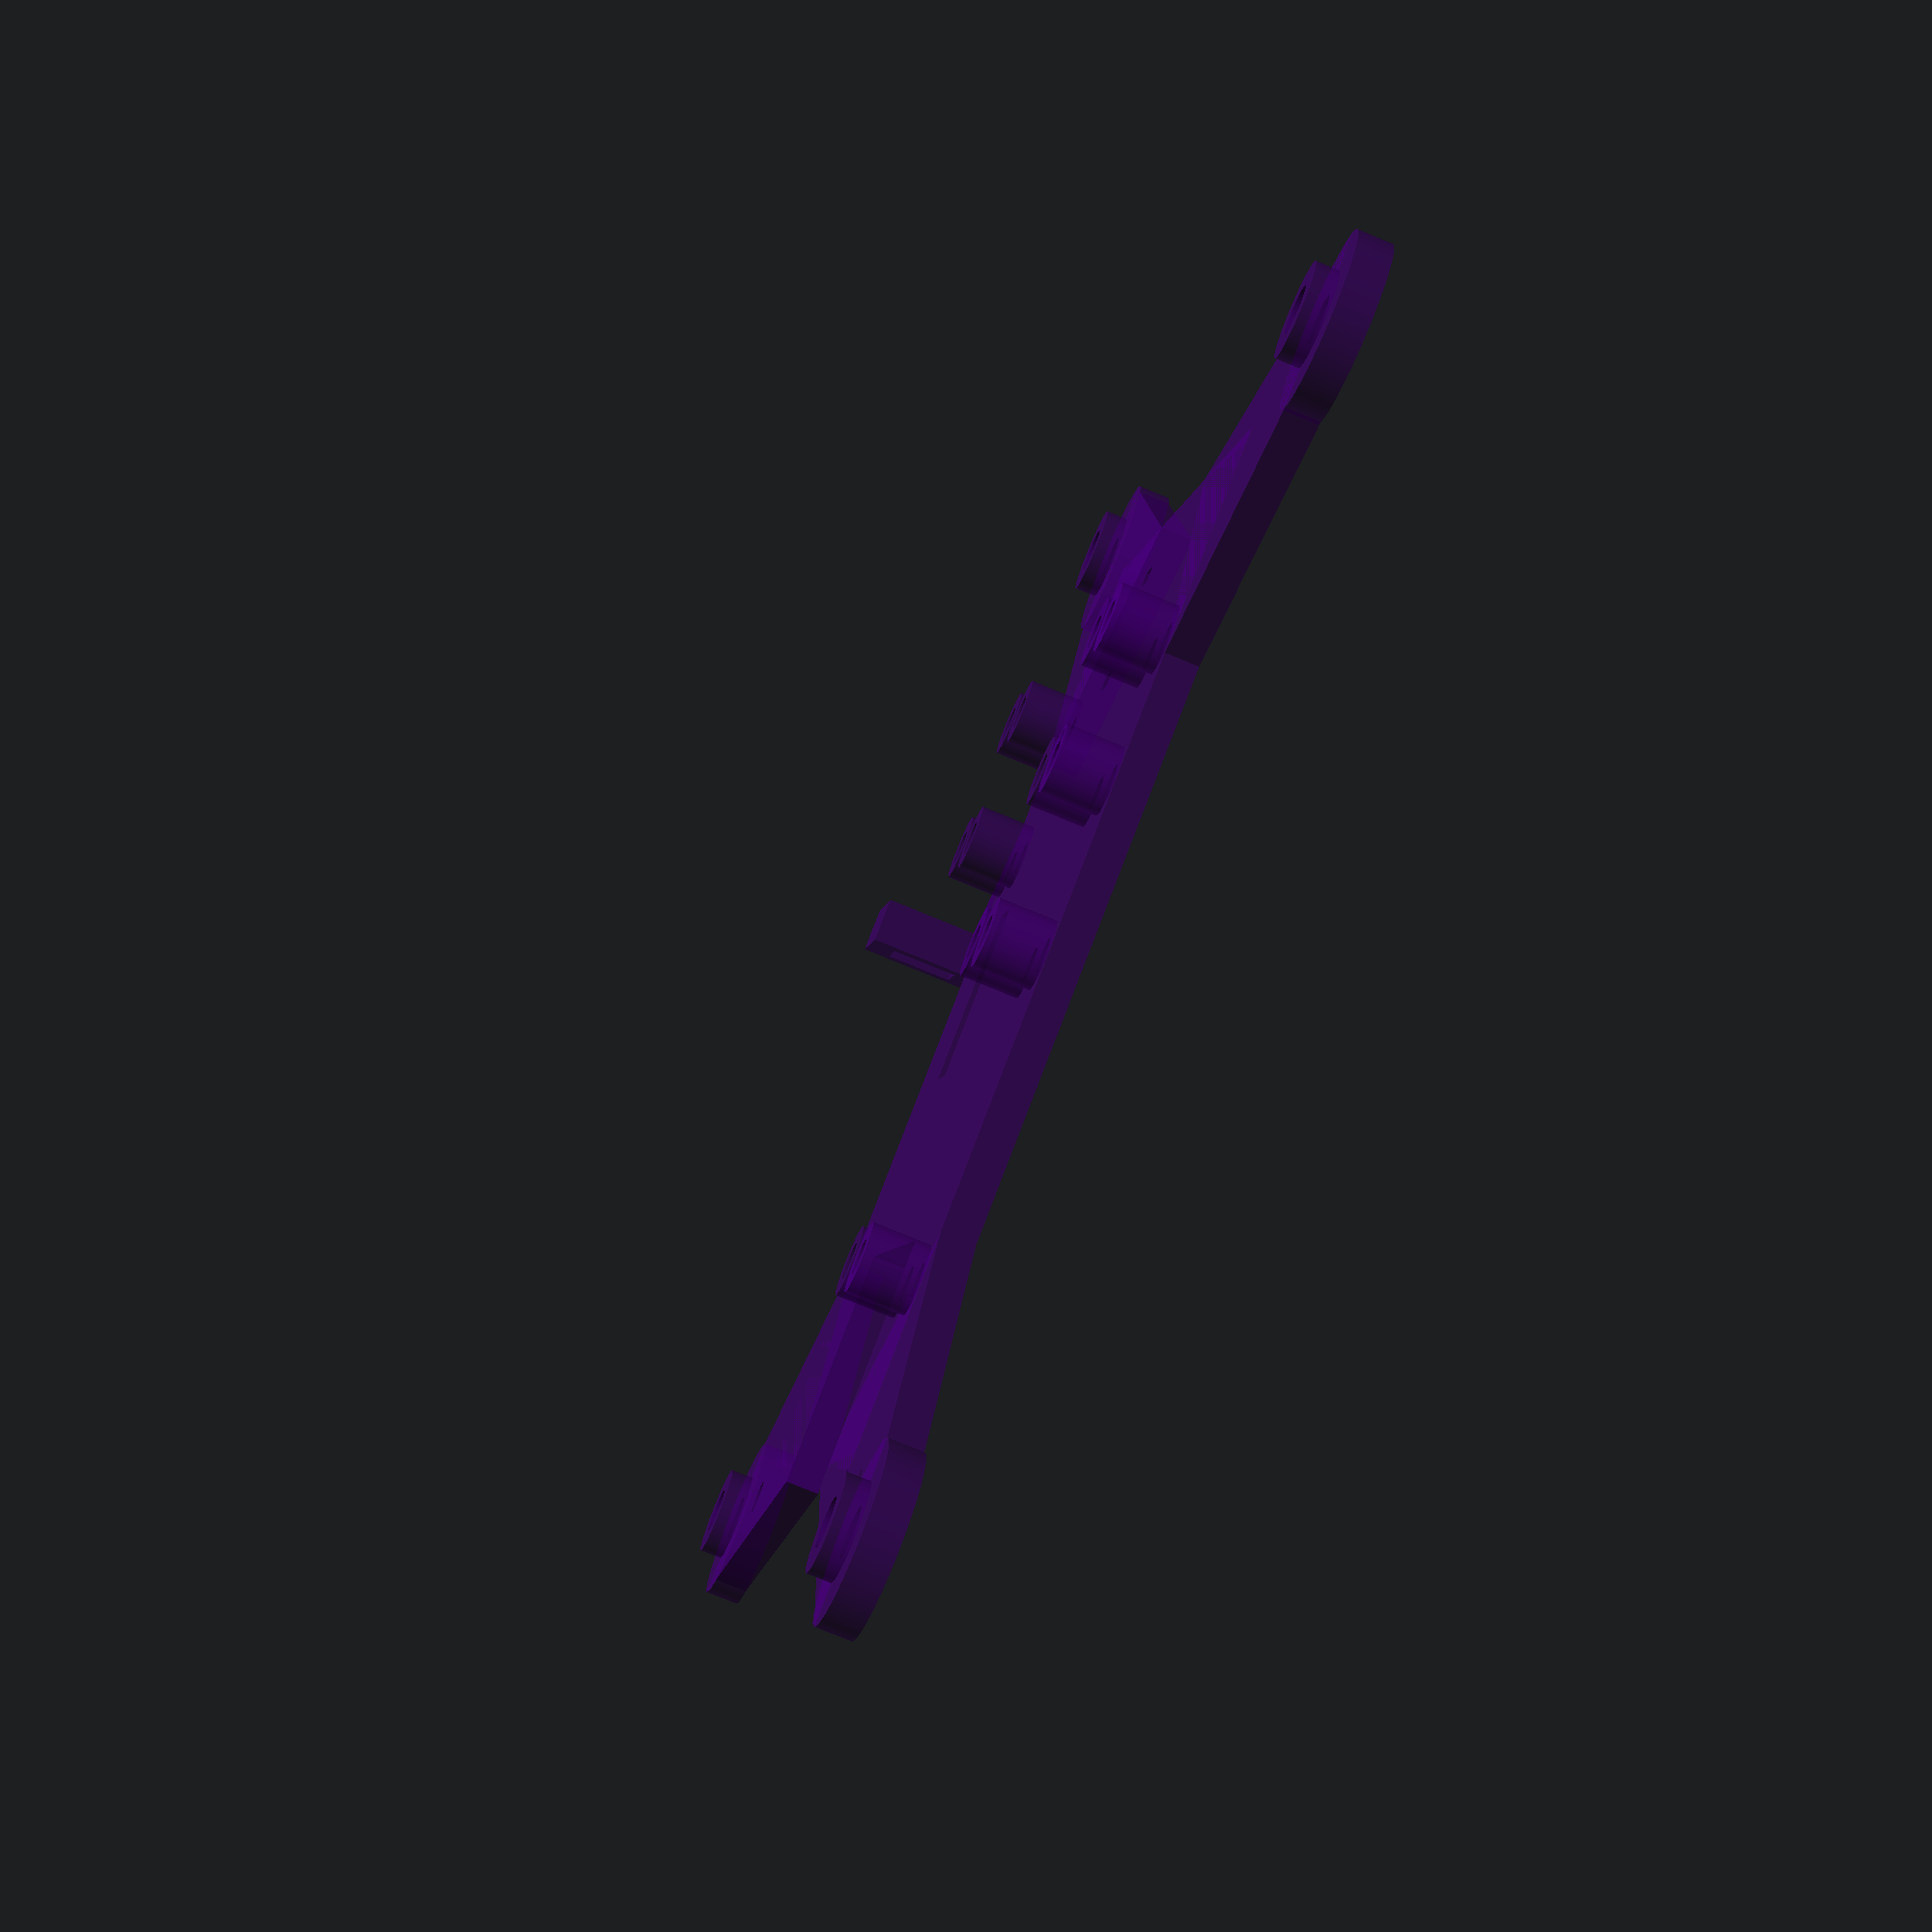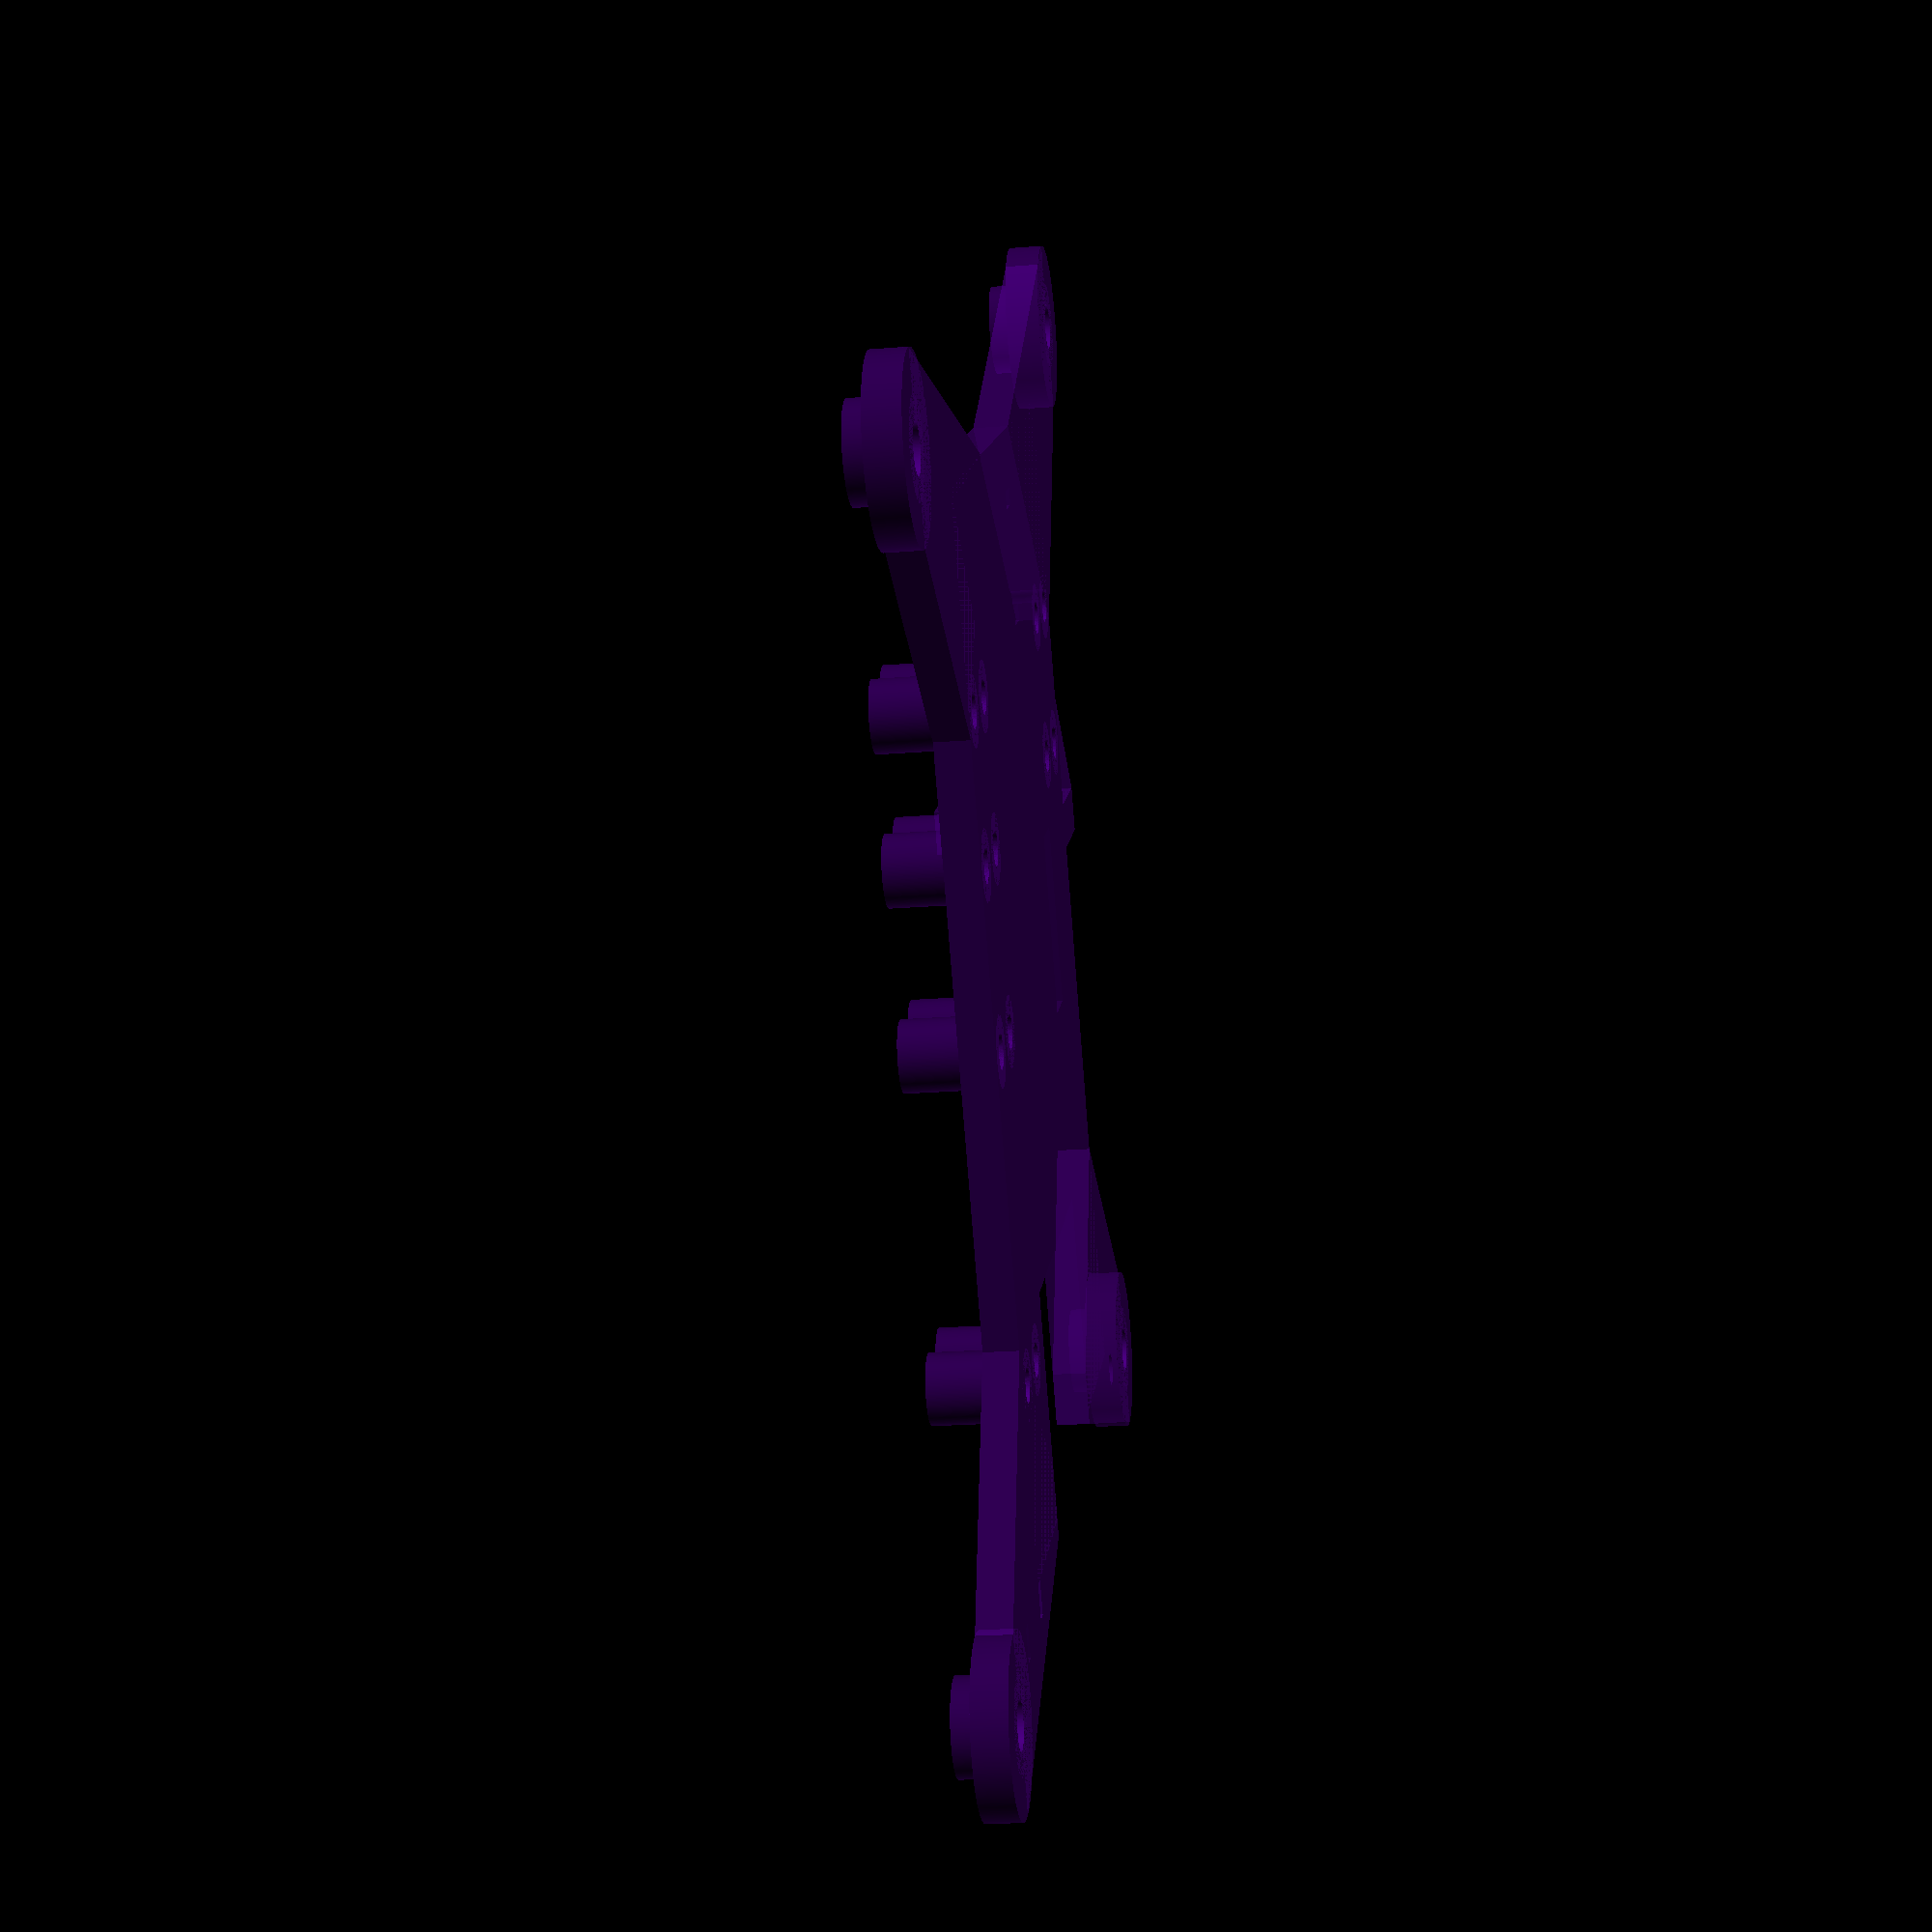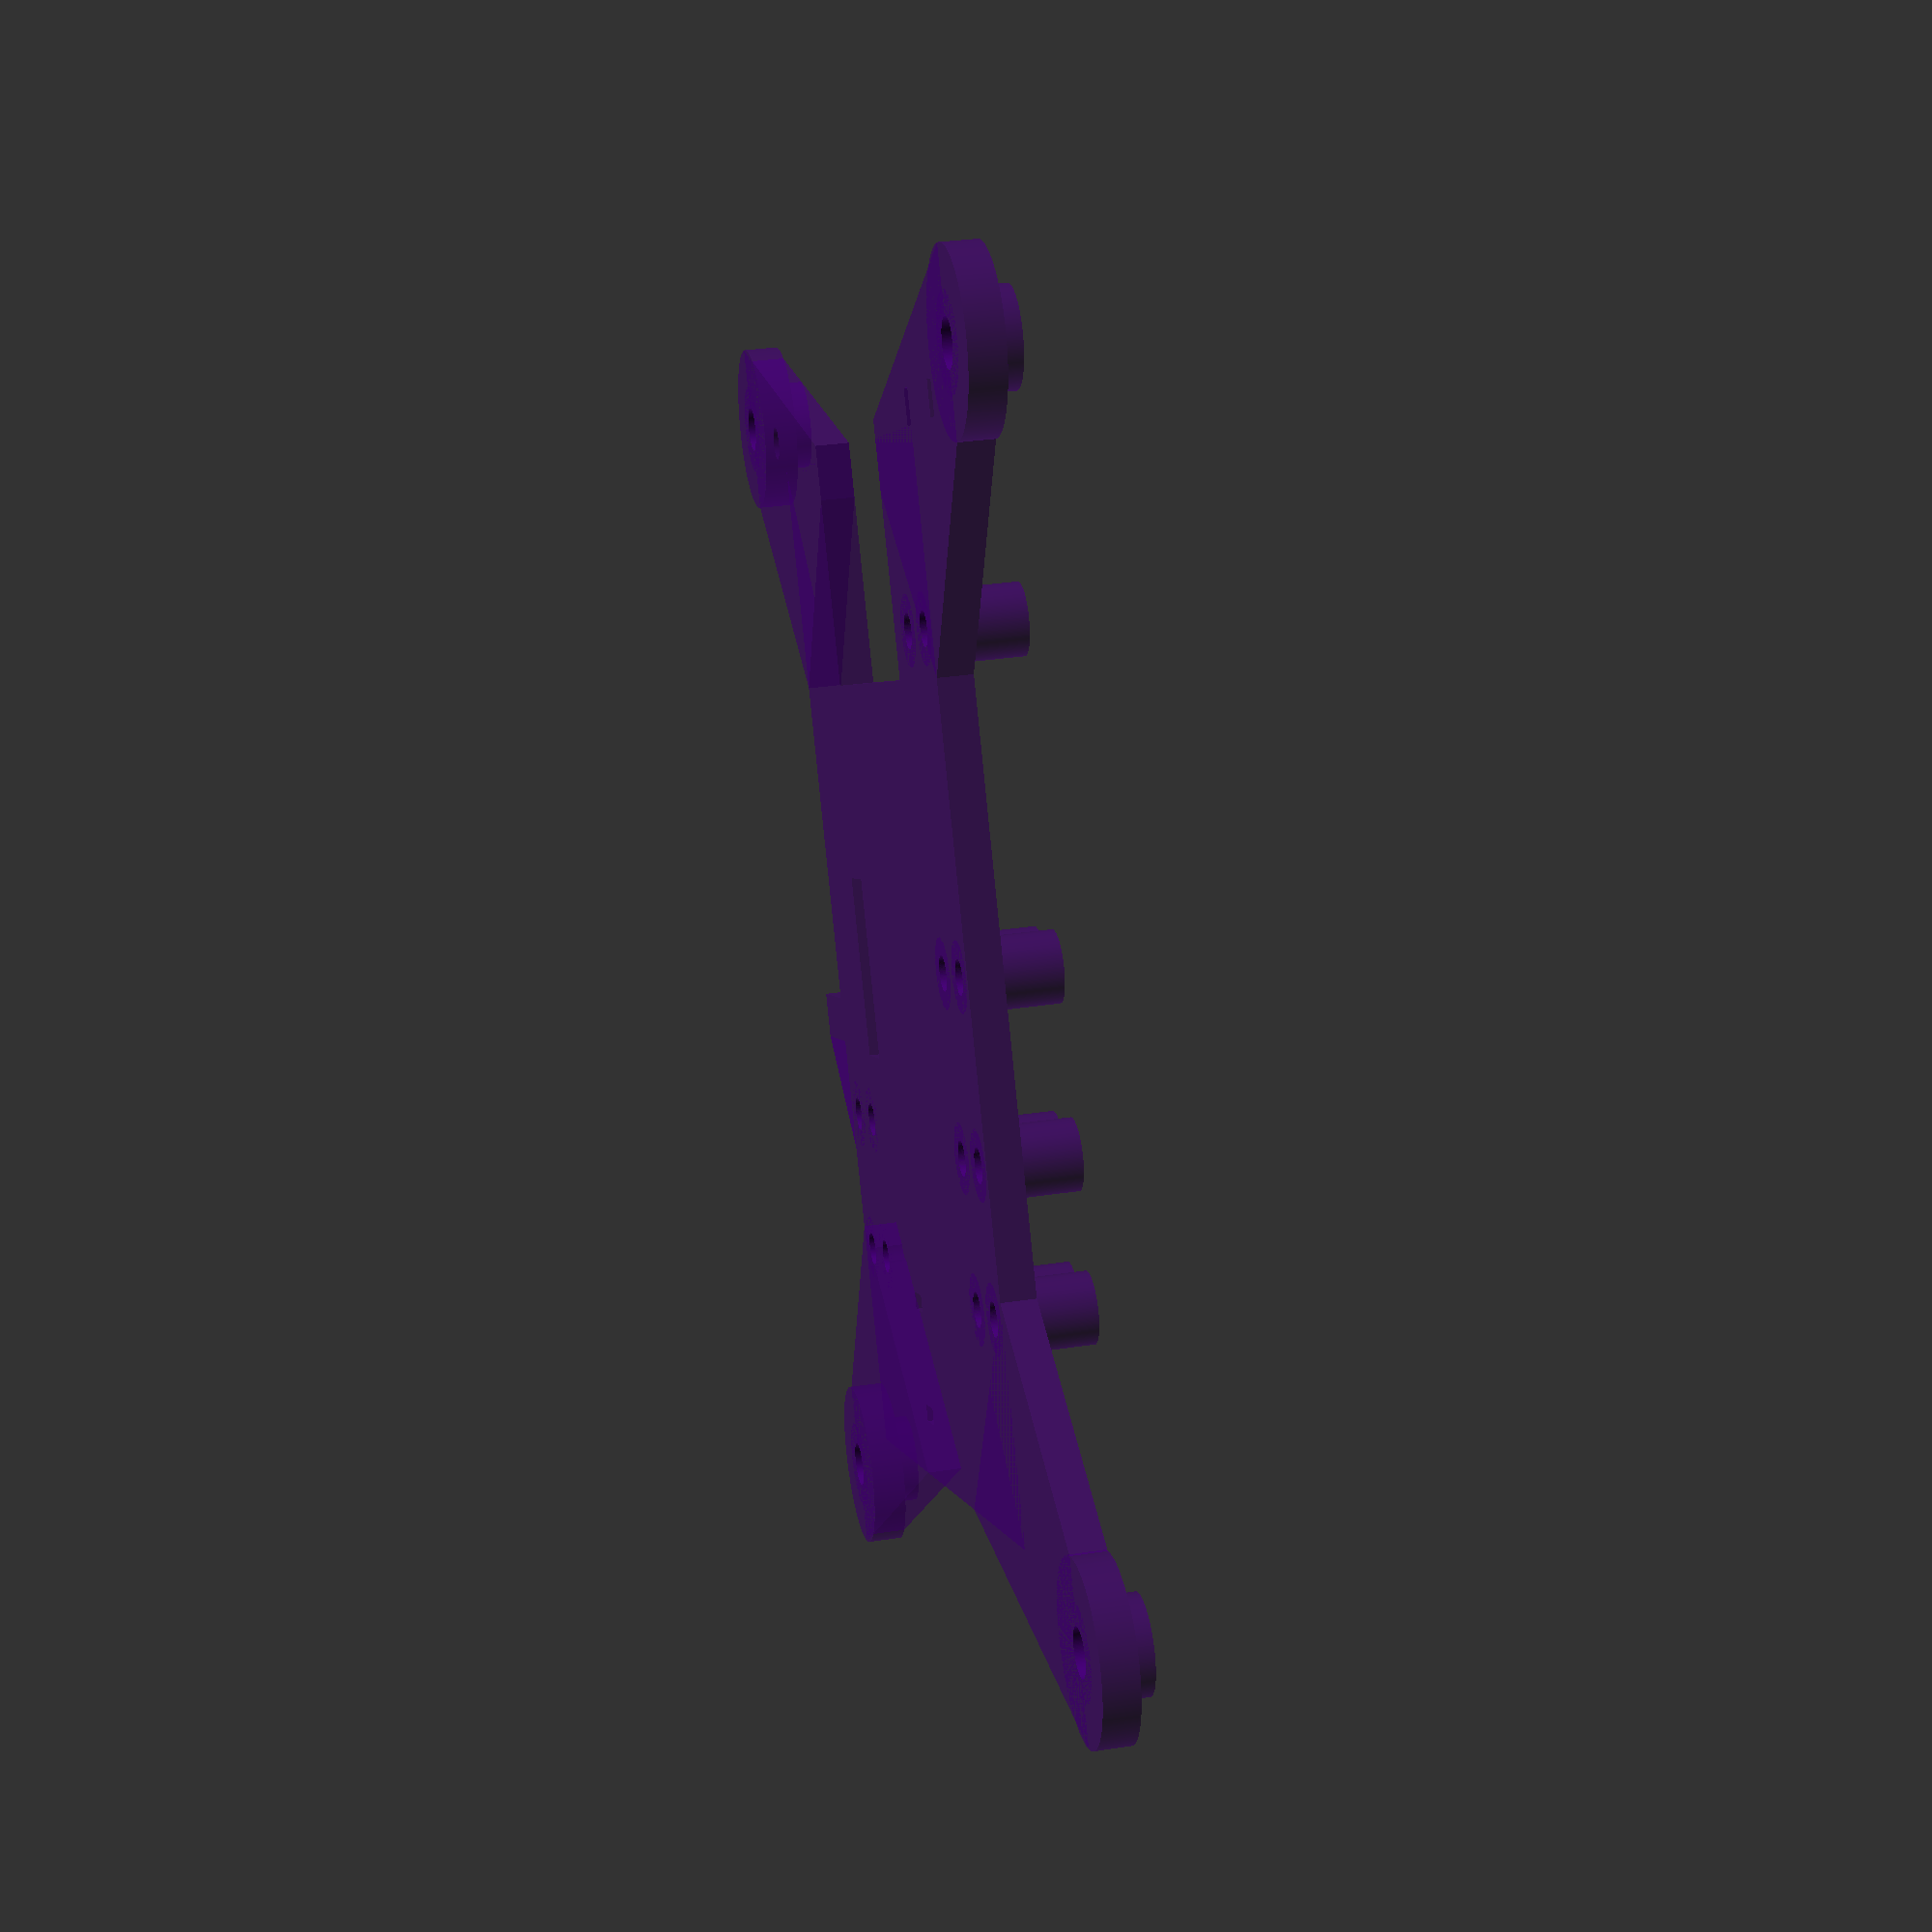
<openscad>
$fa=0.1;
$fs=0.1;

// Mounting holes are 10cm apart along X and Y
mounting_holes_x_distance=100;
mounting_holes_y_distance=100;

// Mounting hole radii
m4_hole_radius=2.05;
m3_hole_radius=1.5;
mount_support_radius=m3_hole_radius+1.5;

// Height above backplate of supporting holes for the axle mounts and the ring gear base mount
mount_support_height=5;

// Height of screw holes for the suction cups
mounting_hole_height=5;

// Curvature of the ends of the mounting protrusions
mounting_web_radius=7.5;

backplate_thickness=3;
backplate_width=64;
backplate_height=90;

// Variables from full_assembly.scad
distance_between_gears=29.0385+0.15+0.05;
gearbox_z_offset=60;
gearbox_x_offset=0;

// Variables from front_axle_mount.scad
axle_mount_thickness=14;
root_height=25;

// Mounting protrusion
module mounting_web() {
    difference() {
        union() {
            // round tip of the mounting protrusion
            cylinder(h=backplate_thickness, r=mounting_web_radius);
            // extra height for the screw hole
            cylinder(h=mounting_hole_height, r=m4_hole_radius+2);
            // polygon which forms the web (connects the tip to the main rectangle)
            linear_extrude(backplate_thickness, center = false, convexity = 4) {
                // polygon points
                p1=[0,-mounting_web_radius];
                p2=[backplate_width/3-backplate_width/2+mounting_holes_x_distance/2,
                    -backplate_height/2+mounting_holes_y_distance/2];
                p3=[-backplate_width/2+mounting_holes_x_distance/2,
                    backplate_height/3+backplate_height/2-mounting_holes_y_distance/2];
                p4=[0,mounting_web_radius];
                polygon([p1,p2,p3,p4]);
            }
        }
        // cutout for the mounting hole
        translate([0,0,-0.5]) cylinder(h=mounting_hole_height+1, r=m4_hole_radius);
    }
}
//translate([backplate_width/2-mounting_holes_x_distance/2,backplate_height/2-mounting_holes_y_distance/2,0]) mounting_web();

module m3_hole_support() {
    color("Crimson", 0.9)
    difference() {
        // main body
        cylinder(h=backplate_thickness+mount_support_height, r=mount_support_radius);
        // cutout m3 hole
        translate([0,0,-0.5]) cylinder(h=backplate_thickness+5+1, r=m3_hole_radius);
    }
}
//m3_hole_support();

module axle_mount_hole_supports() {
    translate([axle_mount_thickness/4,0,0]) m3_hole_support();
    translate([axle_mount_thickness*3/4,0,0]) m3_hole_support();
    translate([axle_mount_thickness/4,root_height/2,0]) m3_hole_support();
    translate([axle_mount_thickness*3/4,root_height/2,0]) m3_hole_support();
}
//axle_mount_hole_supports();

module axle_mount_holes() {
    translate([axle_mount_thickness/4,0,-0.5]) cylinder(h=backplate_thickness+1, r=m3_hole_radius);
    translate([axle_mount_thickness*3/4,0,-0.5]) cylinder(h=backplate_thickness+1, r=m3_hole_radius);
    translate([axle_mount_thickness/4,root_height/2,-0.5]) cylinder(h=backplate_thickness+1, r=m3_hole_radius);
    translate([axle_mount_thickness*3/4,root_height/2,-0.5]) cylinder(h=backplate_thickness+1, r=m3_hole_radius);
}
//axle_mount_holes();

module ring_gear_base_mount_hole_supports() {
    translate([14/4,14,0]) m3_hole_support();
    translate([14/4,-14,0]) m3_hole_support();
    translate([14*3/4,14,0]) m3_hole_support();
    translate([14*3/4,-14,0]) m3_hole_support();
}
//ring_gear_base_mount_hole_supports();

module ring_gear_base_mount_holes() {
    translate([14/4,14,-0.5]) cylinder(h=backplate_thickness+1, r=m3_hole_radius);
    translate([14/4,-14,-0.5]) cylinder(h=backplate_thickness+1, r=m3_hole_radius);
    translate([14*3/4,14,-0.5]) cylinder(h=backplate_thickness+1, r=m3_hole_radius);
    translate([14*3/4,-14,-0.5]) cylinder(h=backplate_thickness+1, r=m3_hole_radius);
}
//ring_gear_base_mount_holes();

module backplate() {
    color("Indigo",0.6) 
    difference() {
        union() {
            // 4 mounting webs
            translate([backplate_width/2-mounting_holes_x_distance/2,backplate_height/2-mounting_holes_y_distance/2,0])
                mounting_web();
            translate([backplate_width/2+mounting_holes_x_distance/2,backplate_height/2-mounting_holes_y_distance/2,0])
                mirror([1,0,0]) mounting_web();
            translate([backplate_width/2-mounting_holes_x_distance/2,backplate_height/2+mounting_holes_y_distance/2,0])
                mirror([0,1,0]) mounting_web();
            translate([backplate_width/2+mounting_holes_x_distance/2,backplate_height/2+mounting_holes_y_distance/2,0])
                mirror([0,1,0]) mirror([1,0,0]) mounting_web();
            // main rectangle
            cube([backplate_width,backplate_height,backplate_thickness]);
            // bottom latch for the power distribution mini-breadboard
            translate([backplate_width,30.7615+6+0.5,0]) 
            difference() {
                union() {
                    // main latch body
                    cube([8.5,4,9+backplate_thickness]);
                    // small triangular support
                    linear_extrude(backplate_thickness, center = false, convexity = 4) {
                        points=[[8.5,0],[0,-10],[0,0]];
                        polygon(points);
                    }
                }
                // square hole cutout to hold the mini-breadboard by the notch
                translate([8.5/4,2.01,backplate_thickness+0.75]) cube([4.5,2,6]);
            }
            // m3 mounting supports for front axle mount
            translate([gearbox_x_offset+0,gearbox_z_offset-distance_between_gears-root_height/2,0]) 
                axle_mount_hole_supports();
            // m3 mounting supports for rear axle mount
            translate([gearbox_x_offset+50,gearbox_z_offset-distance_between_gears-root_height/2,0]) 
                axle_mount_hole_supports();
            // m3 mounting supports for the ring gear base mount (gearbox)
            translate([gearbox_x_offset,gearbox_z_offset,0]) 
                ring_gear_base_mount_hole_supports();
        }
        // hole for the power cables from the battery, and for the 6 wires going to the stepper driver board
        translate([backplate_width-12-6,30.7615+6,-0.5]) cube([5,16,backplate_height+1]);
        // parallel holes for ziptie cable management on top left web
        translate([-10,backplate_height-0,-0.5]) cube([1.5,3,backplate_thickness+1]);
        translate([0,backplate_height-0,-0.5]) cube([1.5,3,backplate_thickness+1]);
        // parallel holes for ziptie cable management in bottom center
        translate([backplate_width/2+5,15,-0.5]) cube([3,1.5,backplate_thickness+1]);
        translate([backplate_width/2+5,5,-0.5]) cube([3,1.5,backplate_thickness+1]);
        // m3 mounting holes for front axle mount
        translate([gearbox_x_offset+0,gearbox_z_offset-distance_between_gears-root_height/2,0]) 
            axle_mount_holes();
        // m3 mounting holes for rear axle mount
        translate([gearbox_x_offset+50,gearbox_z_offset-distance_between_gears-root_height/2,0])
            axle_mount_holes();
        // m3 mounting holes for the ring gear base mount (gearbox)
        translate([gearbox_x_offset,gearbox_z_offset,0]) 
            ring_gear_base_mount_holes();
        // m3 mounting hole for the mini-breadboard mounting bracket
        translate([64-(10-8.5)/2+5, 41.3+46.5+5, -0.5])
            cylinder(h=backplate_thickness+1, r=m3_hole_radius);
        // cutout for the main arm, so it can swing back beyond 3 degrees
        translate([18.5-2, backplate_height-20, -0.5]) cube([30,30,backplate_thickness+1]);
        
    }
}

backplate();







// Guides for the mounting holes
/*
translate([backplate_width/2-mounting_holes_x_distance/2,backplate_height/2-mounting_holes_y_distance/2,0]) 
    cylinder(h=backplate_thickness, r=m4_hole_radius);
translate([backplate_width/2+mounting_holes_x_distance/2,backplate_height/2-mounting_holes_y_distance/2,0]) 
    cylinder(h=backplate_thickness, r=m4_hole_radius);
translate([backplate_width/2-mounting_holes_x_distance/2,backplate_height/2+mounting_holes_y_distance/2,0]) 
    cylinder(h=backplate_thickness, r=m4_hole_radius);
translate([backplate_width/2+mounting_holes_x_distance/2,backplate_height/2+mounting_holes_y_distance/2,0]) 
    cylinder(h=backplate_thickness, r=m4_hole_radius);
*/

</openscad>
<views>
elev=77.1 azim=249.8 roll=67.5 proj=p view=solid
elev=22.6 azim=215.0 roll=97.9 proj=p view=wireframe
elev=148.9 azim=208.0 roll=282.4 proj=p view=wireframe
</views>
